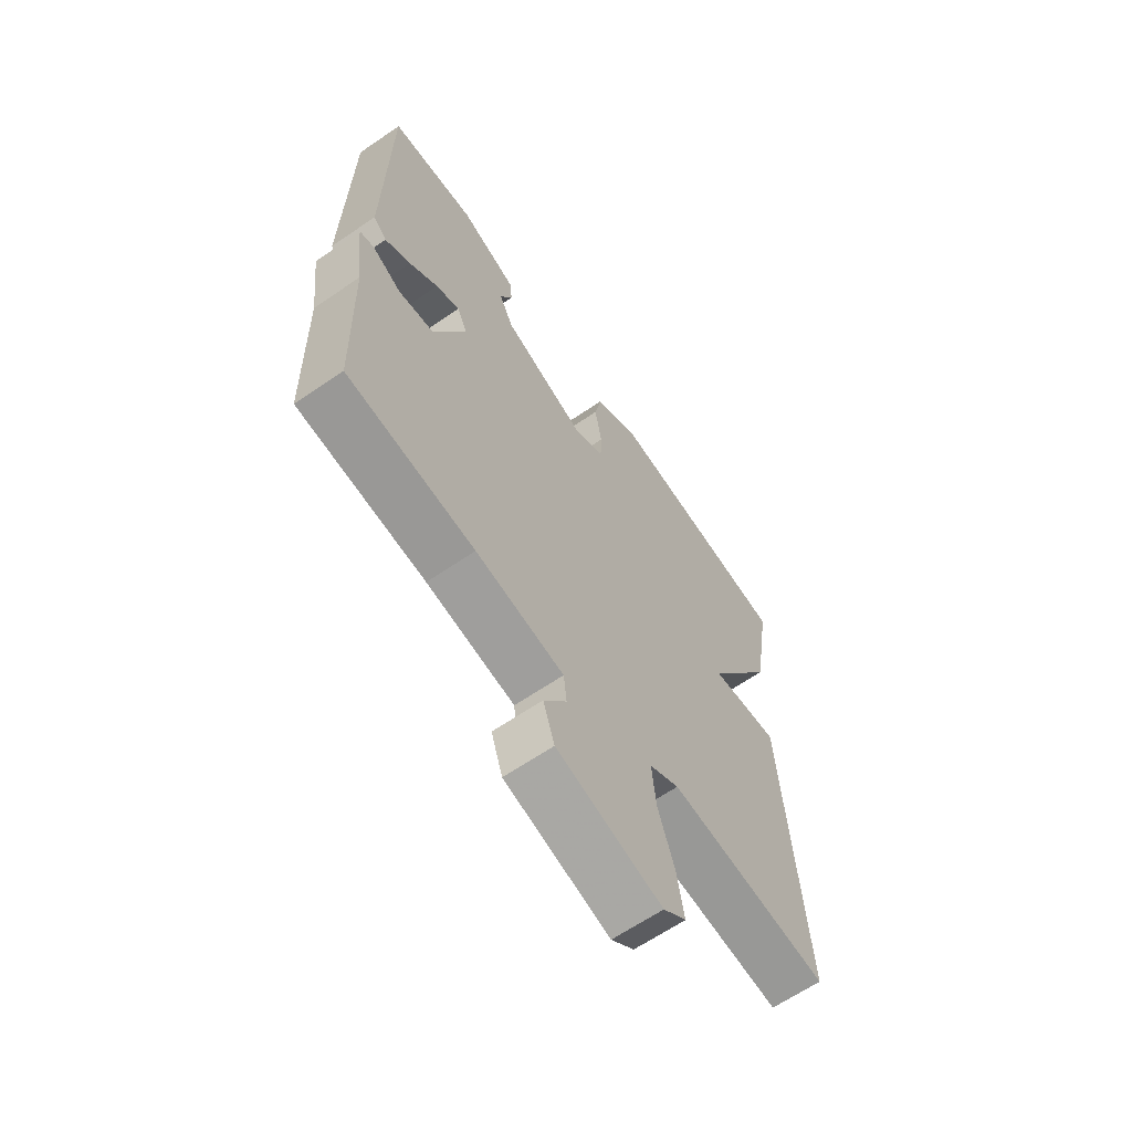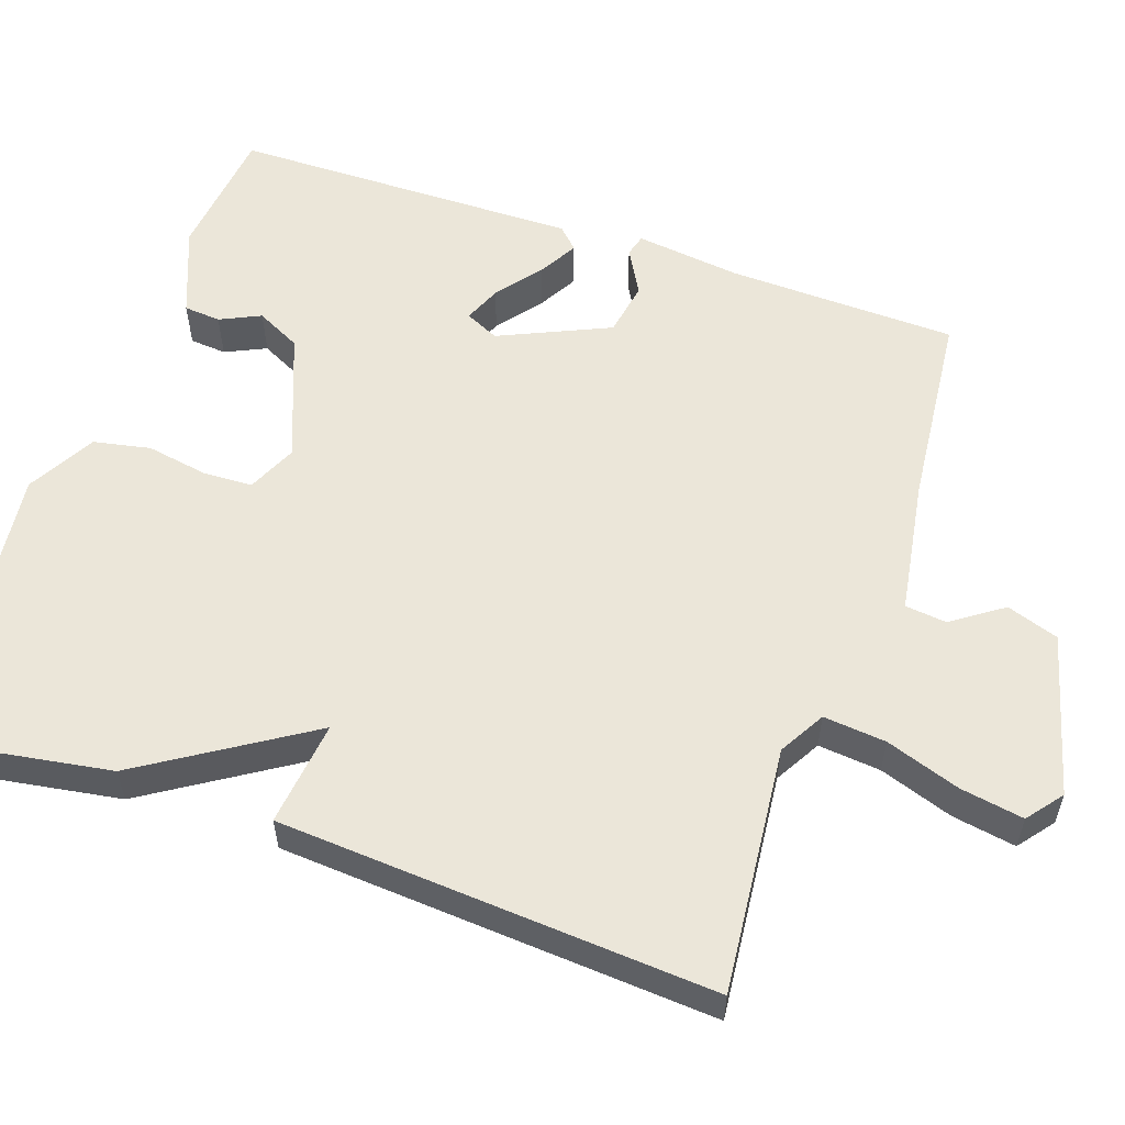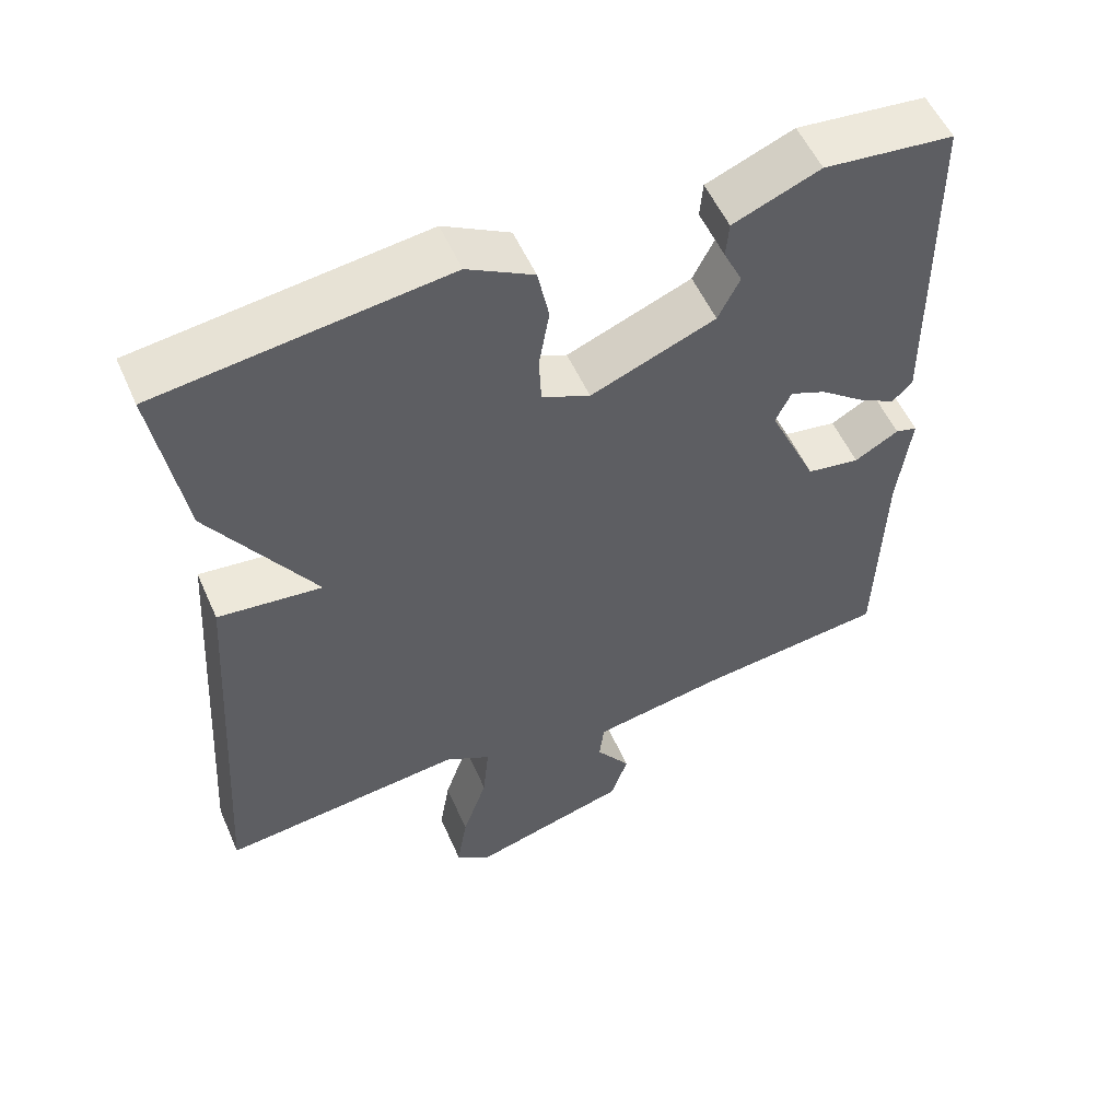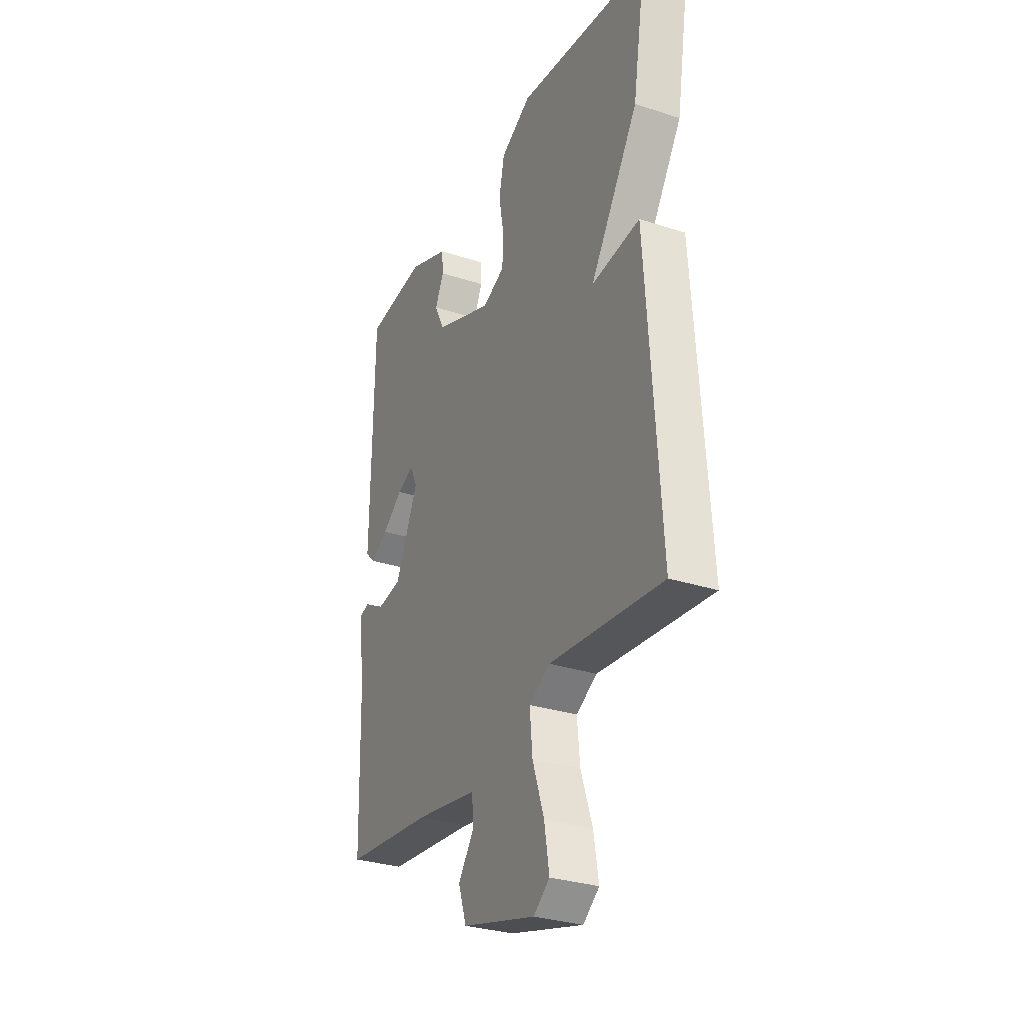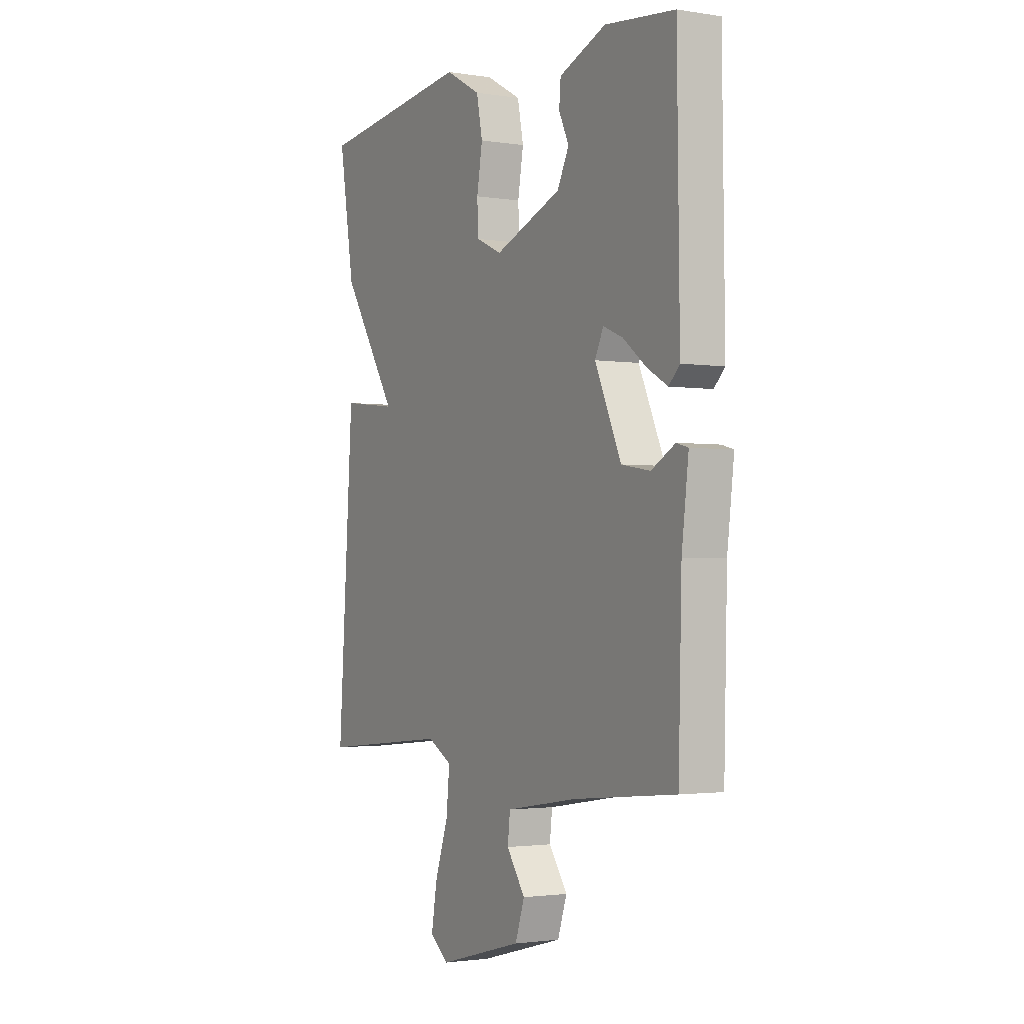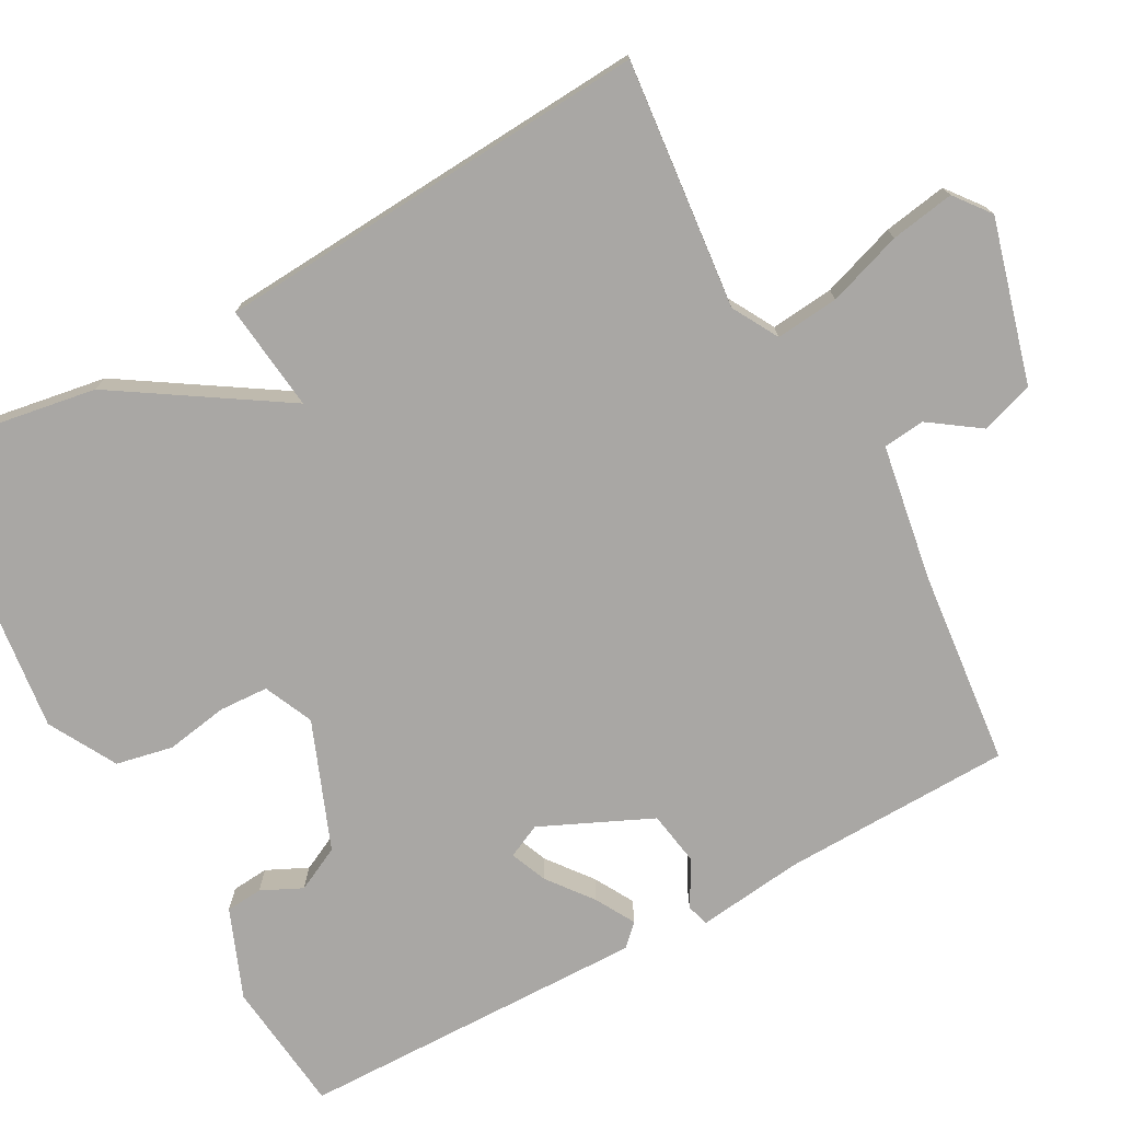
<metadata>
{"format":"obj","ext":"obj","renderer":"f3d","projection":"perspective","resolution":1024,"background":"white","views":[{"elev":-64.3,"azim":-55.4,"up":"+Z"},{"elev":56.5,"azim":109.1,"up":"+Y"},{"elev":54.8,"azim":156.3,"up":"+Z"},{"elev":-30.4,"azim":64.8,"up":"+Z"},{"elev":-2.1,"azim":-119.6,"up":"+Z"},{"elev":-74.7,"azim":118.6,"up":"+Y"}]}
</metadata>
<code>
v -0.5 0.07 -0.5
v -0.508 0.07 -0.201
v -0.525 0.07 -0.063
v -0.496 0.07 -0.055
v -0.437 0.07 -0.088
v -0.366 0.07 -0.076
v -0.301 0.07 0.068
v -0.322 0.07 0.112
v -0.37 0.07 0.092
v -0.428 0.07 0.047
v -0.479 0.07 0.018
v -0.506 0.07 0.045
v -0.5 0.07 0.5
v -0.327 0.07 0.519
v -0.211 0.07 0.473
v -0.207 0.07 0.425
v -0.232 0.07 0.372
v -0.203 0.07 0.314
v -0.037 0.07 0.249
v 0.027 0.07 0.278
v 0.03 0.07 0.342
v 0.016 0.07 0.423
v 0.031 0.07 0.497
v 0.119 0.07 0.546
v 0.5 0.07 0.5
v 0.462 0.07 0.267
v 0.324 0.07 0.051
v 0.462 0.07 0.067
v 0.5 0.07 -0.5
v 0.177 0.07 -0.468
v 0.117 0.07 -0.502
v 0.125 0.07 -0.584
v 0.158 0.07 -0.681
v 0.172 0.07 -0.764
v 0.126 0.07 -0.8
v -0.085 0.07 -0.743
v -0.108 0.07 -0.675
v -0.062 0.07 -0.609
v -0.068 0.07 -0.555
v -0.245 0.07 -0.526
v -0.5 0 -0.5
v -0.508 0 -0.201
v -0.525 0 -0.063
v -0.496 0 -0.055
v -0.437 0 -0.088
v -0.366 0 -0.076
v -0.301 0 0.068
v -0.322 0 0.112
v -0.37 0 0.092
v -0.428 0 0.047
v -0.479 0 0.018
v -0.506 0 0.045
v -0.5 0 0.5
v -0.327 0 0.519
v -0.211 0 0.473
v -0.207 0 0.425
v -0.232 0 0.372
v -0.203 0 0.314
v -0.037 0 0.249
v 0.027 0 0.278
v 0.03 0 0.342
v 0.016 0 0.423
v 0.031 0 0.497
v 0.119 0 0.546
v 0.5 0 0.5
v 0.462 0 0.267
v 0.324 0 0.051
v 0.462 0 0.067
v 0.5 0 -0.5
v 0.177 0 -0.468
v 0.117 0 -0.502
v 0.125 0 -0.584
v 0.158 0 -0.681
v 0.172 0 -0.764
v 0.126 0 -0.8
v -0.085 0 -0.743
v -0.108 0 -0.675
v -0.062 0 -0.609
v -0.068 0 -0.555
v -0.245 0 -0.526
f 36 37 38
f 35 36 38
f 34 35 38
f 33 34 38
f 32 33 38
f 31 32 38 39
f 30 31 39 40
f 27 28 29 30
f 25 26 27
f 24 25 27
f 23 24 27
f 22 23 27
f 21 22 27
f 20 21 27 30
f 30 40 1
f 20 30 1
f 19 20 1
f 15 16 17
f 14 15 17
f 13 14 17
f 12 13 17
f 11 12 17
f 10 11 17
f 9 10 17
f 8 9 17 18
f 7 8 18 19
f 2 3 4 5
f 2 5 6
f 1 2 6
f 1 6 7 19
f 78 77 76
f 78 76 75
f 78 75 74
f 78 74 73
f 78 73 72
f 79 78 72 71
f 80 79 71 70
f 70 69 68 67
f 67 66 65
f 67 65 64
f 67 64 63
f 67 63 62
f 67 62 61
f 70 67 61 60
f 41 80 70
f 41 70 60
f 41 60 59
f 57 56 55
f 57 55 54
f 57 54 53
f 57 53 52
f 57 52 51
f 57 51 50
f 57 50 49
f 58 57 49 48
f 59 58 48 47
f 45 44 43 42
f 46 45 42
f 46 42 41
f 59 47 46 41
f 1 41 42 2
f 2 42 43 3
f 3 43 44 4
f 4 44 45 5
f 5 45 46 6
f 6 46 47 7
f 7 47 48 8
f 8 48 49 9
f 9 49 50 10
f 10 50 51 11
f 11 51 52 12
f 12 52 53 13
f 13 53 54 14
f 14 54 55 15
f 15 55 56 16
f 16 56 57 17
f 17 57 58 18
f 18 58 59 19
f 19 59 60 20
f 20 60 61 21
f 21 61 62 22
f 22 62 63 23
f 23 63 64 24
f 24 64 65 25
f 25 65 66 26
f 26 66 67 27
f 27 67 68 28
f 28 68 69 29
f 29 69 70 30
f 30 70 71 31
f 31 71 72 32
f 32 72 73 33
f 33 73 74 34
f 34 74 75 35
f 35 75 76 36
f 36 76 77 37
f 37 77 78 38
f 38 78 79 39
f 39 79 80 40
f 40 80 41 1

</code>
